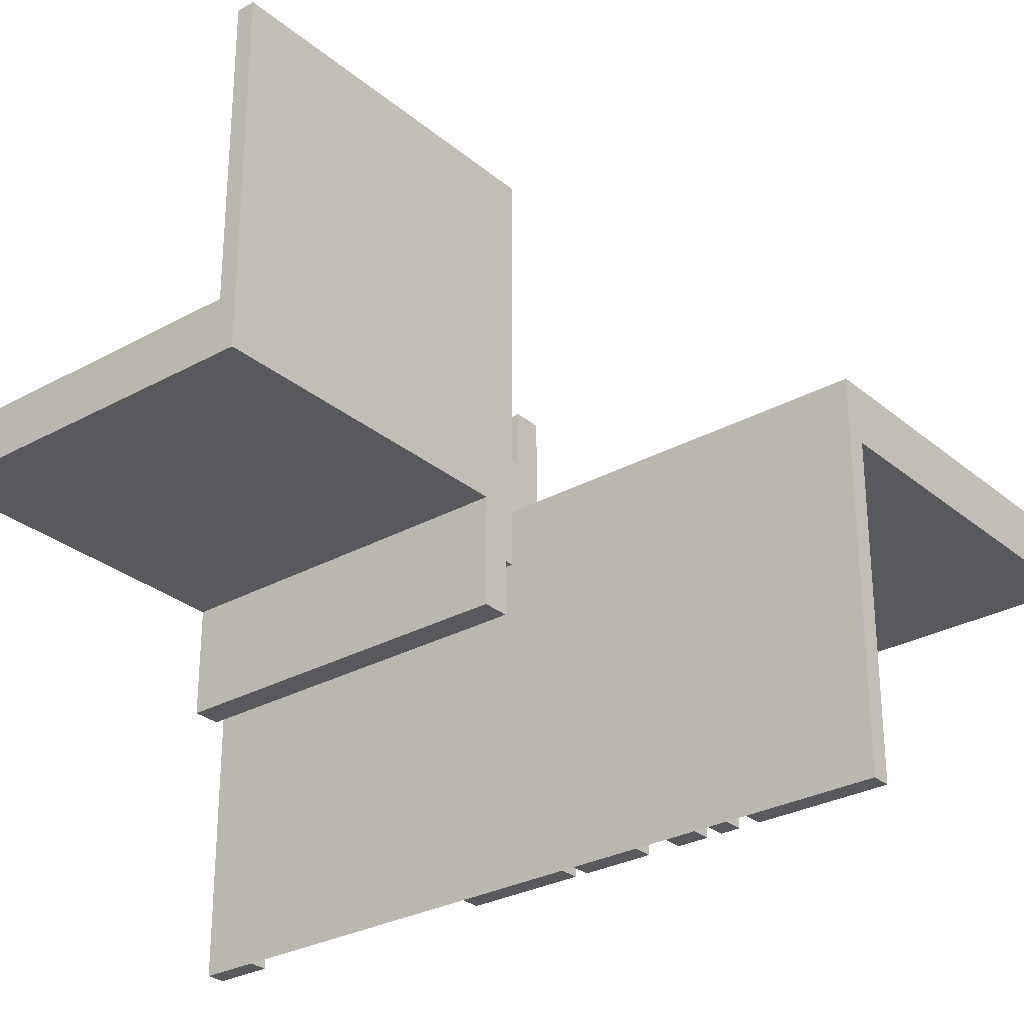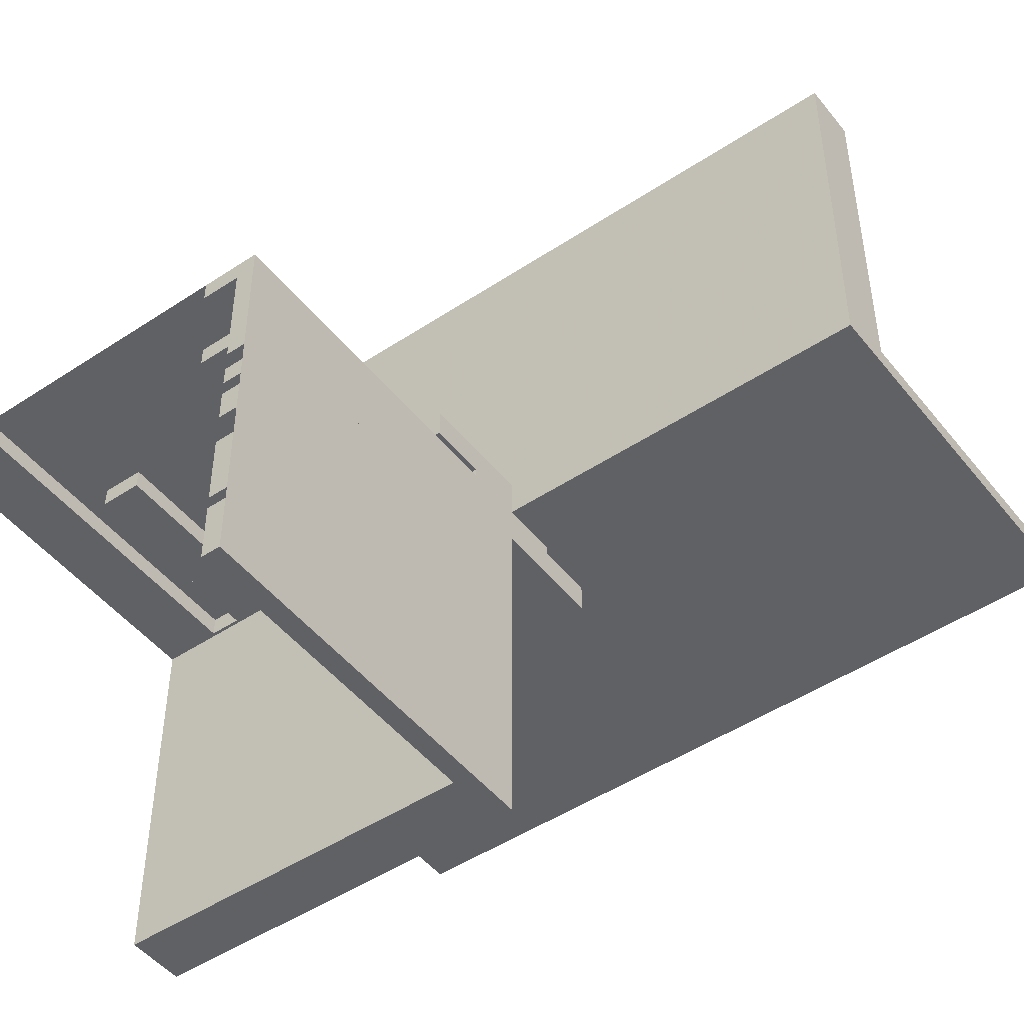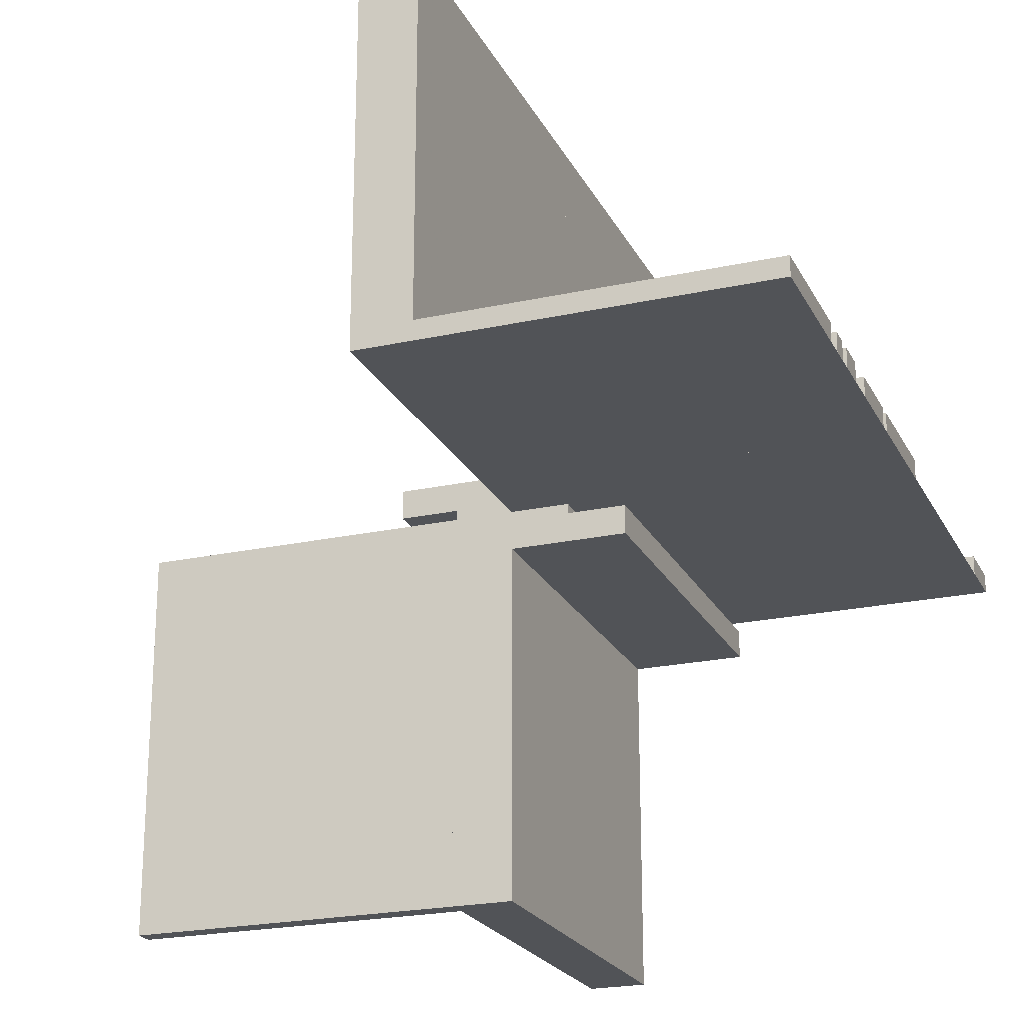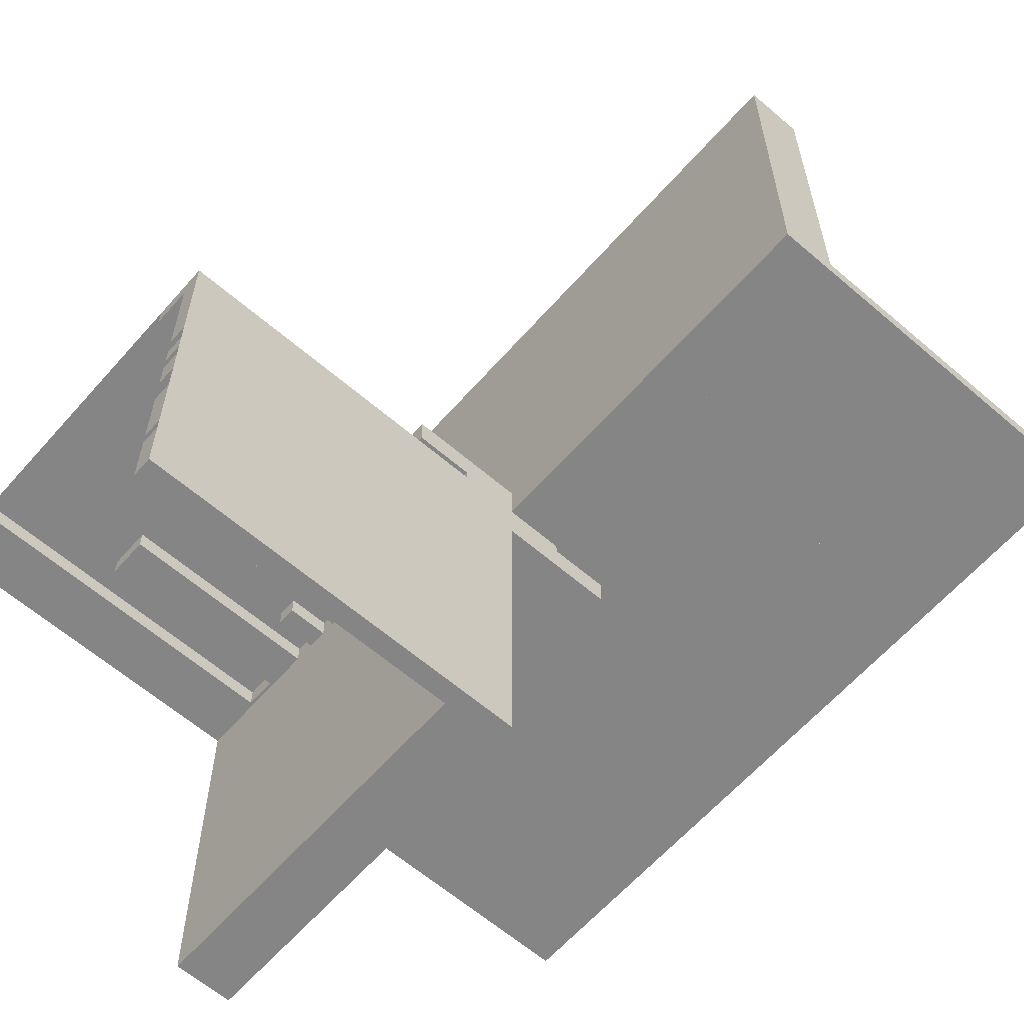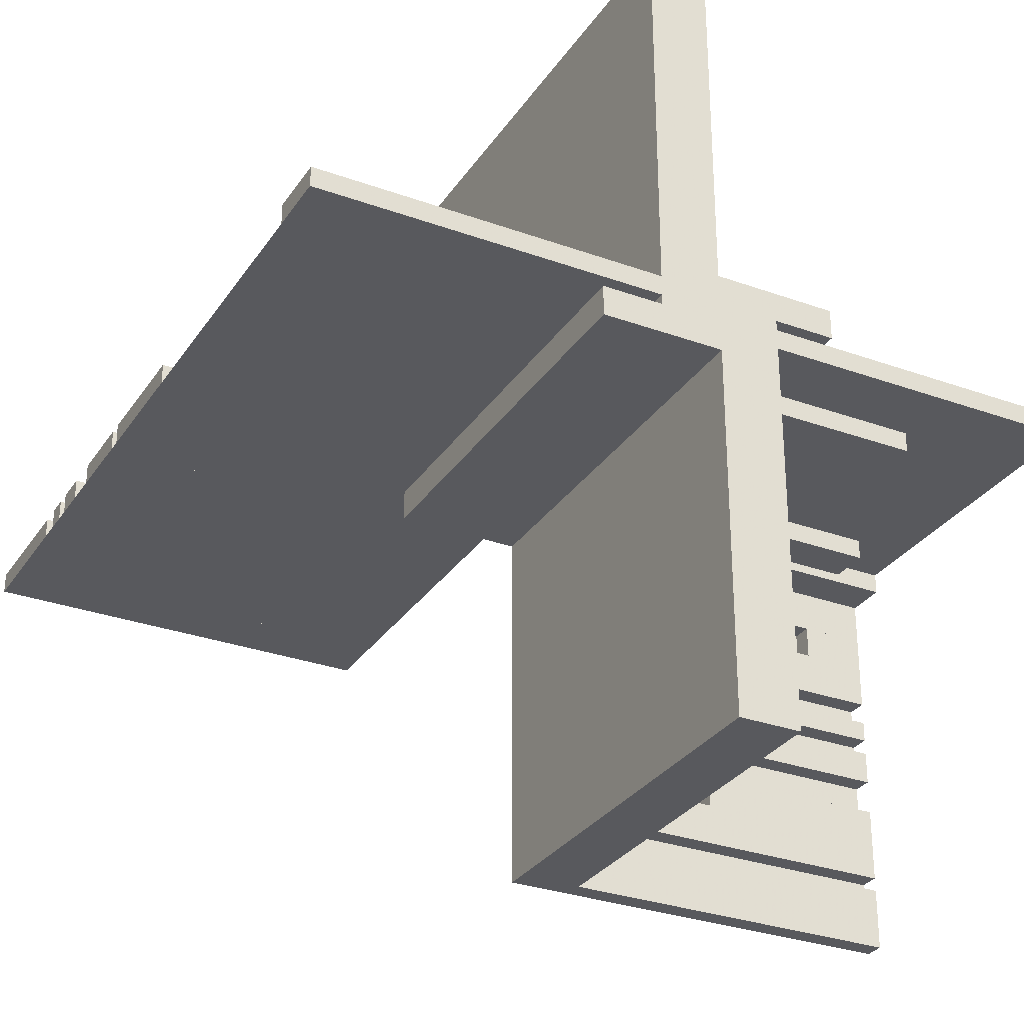
<metadata>
{"format":"obj","ext":"obj","renderer":"f3d","projection":"perspective","resolution":1024,"background":"white","views":[{"elev":-29.1,"azim":39.4,"up":"+Z"},{"elev":-48.1,"azim":36.6,"up":"+Y"},{"elev":-22.2,"azim":110.9,"up":"+Y"},{"elev":-61.9,"azim":48.8,"up":"+Y"},{"elev":-30.2,"azim":-117.7,"up":"+Y"}]}
</metadata>
<code>
v 0 0 0
v 0 0 -0.075
v 0 0 -0.5
v 0 0 0.5
v 0 -0.075 0
v 0 -0.075 0.4209
v 0 -0.075 0.5
v 0 -0.3585 0.5
v 0 -0.3585 0.07099
v 0 -0.3585 0.2616
v 0 -0.3185 0.5
v 0 -0.3185 0.2616
v 0 -0.0125 -0.075
v 0 -0.0125 -0.15
v 0 -0.1143 0.1692
v 0 -0.1143 0.4209
v 0 -0.1143 0.5
v 0 0.05 0
v 0 0.05 0.15
v 0 -0.2184 0.5
v 0 -0.2184 0.3738
v 0 -0.025 0
v 0 -0.025 0.5
v 0 -0.425 0
v 0 -0.425 0.5
v 0 -0.5 0
v 0 -0.5 0.5
v 0 -0.5 0.075
v 0 0.5 0
v 0 0.5 -0.075
v 0 -0.1935 0.5
v 0 -0.1935 0.3738
v 0 0.025 0
v 0 0.025 -0.5
v 0 -0.05 0
v 0 -0.05 -0.15
v 0 0.0125 0.15
v 0 0.0125 0.075
v 0 -0.2771 0.3
v 0 -0.2771 0.5
v 0 -0.2371 0.3
v 0 -0.2371 0.5
v 0 -0.1671 0.1692
v 0 -0.1671 0.5
v 0 -0.4085 0.5
v 0 -0.4085 0.07099
v 0.3065 0 -0.3738
v 0.3065 0 -0.5
v 0.3065 0.025 -0.3738
v 0.3065 0.025 -0.5
v -0.075 0 0
v -0.075 0 -0.5
v -0.075 0 0.5
v -0.075 -0.025 0
v -0.075 -0.025 0.5
v -0.075 0.025 0
v -0.075 0.025 -0.5
v -0.2816 0 0
v -0.2816 0 -0.1262
v -0.2816 0 0.1262
v -0.2816 -0.025 0
v -0.2816 -0.025 0.1262
v -0.2816 0.025 0
v -0.2816 0.025 -0.1262
v -0.3857 0 0
v -0.3857 0 0.0791
v -0.3857 0 0.3308
v -0.3857 0 -0.3308
v -0.3857 0 -0.0791
v -0.3857 -0.025 0
v -0.3857 -0.025 0.0791
v -0.3857 -0.025 0.3308
v -0.3857 0.025 0
v -0.3857 0.025 -0.3308
v -0.3857 0.025 -0.0791
v -0.1415 0 0
v -0.1415 0 -0.429
v -0.1415 0 -0.2384
v -0.1415 0 0.2384
v -0.1415 0 0.429
v -0.1415 -0.025 0
v -0.1415 -0.025 0.2384
v -0.1415 -0.025 0.429
v -0.1415 0.025 0
v -0.1415 0.025 -0.429
v -0.1415 0.025 -0.2384
v -0.1815 0 0
v -0.1815 0 -0.2384
v -0.1815 0 0.2384
v -0.1815 -0.025 0
v -0.1815 -0.025 0.2384
v -0.1815 0.025 0
v -0.1815 0.025 -0.2384
v 0.2229 0 -0.5
v 0.2229 0 -0.3
v 0.2229 0.025 -0.5
v 0.2229 0.025 -0.3
v 0.2629 0 -0.5
v 0.2629 0 -0.3
v 0.2629 0.025 -0.5
v 0.2629 0.025 -0.3
v -0.025 0 0
v -0.025 0 0.5
v -0.025 -0.075 0
v -0.025 -0.075 0.4209
v -0.025 -0.075 0.5
v -0.025 -0.3585 0.5
v -0.025 -0.3585 0.07099
v -0.025 -0.3585 0.2616
v -0.025 -0.3185 0.5
v -0.025 -0.3185 0.2616
v -0.025 -0.1143 0.1692
v -0.025 -0.1143 0.4209
v -0.025 -0.1143 0.5
v -0.025 -0.2184 0.5
v -0.025 -0.2184 0.3738
v -0.025 -0.425 0
v -0.025 -0.425 0.5
v -0.025 -0.5 0
v -0.025 -0.5 0.5
v -0.025 -0.1935 0.5
v -0.025 -0.1935 0.3738
v -0.025 -0.2771 0.3
v -0.025 -0.2771 0.5
v -0.025 -0.2371 0.3
v -0.025 -0.2371 0.5
v -0.025 -0.1671 0.1692
v -0.025 -0.1671 0.5
v -0.025 -0.4085 0.5
v -0.025 -0.4085 0.07099
v 0.3329 0 -0.5
v 0.3329 0 -0.1692
v 0.3329 0.025 -0.5
v 0.3329 0.025 -0.1692
v -0.425 0 0
v -0.425 0 0.0791
v -0.425 0 -0.5
v -0.425 0 0.5
v -0.425 0 -0.0791
v -0.425 -0.025 0
v -0.425 -0.025 0.0791
v -0.425 -0.025 0.5
v -0.425 0.025 0
v -0.425 0.025 -0.5
v -0.425 0.025 -0.0791
v 0.09154 0 -0.07099
v 0.09154 0 -0.5
v 0.09154 0.025 -0.07099
v 0.09154 0.025 -0.5
v -0.5 0 0
v -0.5 0 -0.5
v -0.5 0 0.5
v -0.5 -0.0125 -0.075
v -0.5 -0.0125 -0.15
v -0.5 0.05 0
v -0.5 0.05 0.15
v -0.5 -0.025 0
v -0.5 -0.025 0.5
v -0.5 -0.5 0
v -0.5 -0.5 0.075
v -0.5 0.5 0
v -0.5 0.5 -0.075
v -0.5 0.025 0
v -0.5 0.025 -0.5
v -0.5 -0.05 0
v -0.5 -0.05 -0.15
v -0.5 0.0125 0.15
v -0.5 0.0125 0.075
v 0.5 0 0
v 0.5 0 -0.075
v 0.5 0 -0.5
v 0.5 0.5 0
v 0.5 0.5 -0.075
v 0.5 0.025 0
v 0.5 0.025 -0.5
v -0.09154 0 0
v -0.09154 0 -0.429
v -0.09154 0 0.429
v -0.09154 -0.025 0
v -0.09154 -0.025 0.429
v -0.09154 0.025 0
v -0.09154 0.025 -0.429
v 0.425 0 0
v 0.425 0 -0.5
v 0.425 0 -0.4209
v 0.425 0.025 0
v 0.425 0.025 -0.5
v 0.425 0.025 -0.4209
v -0.3329 0 0
v -0.3329 0 0.3308
v -0.3329 0 -0.3308
v -0.3329 -0.025 0
v -0.3329 -0.025 0.3308
v -0.3329 0.025 0
v -0.3329 0.025 -0.3308
v -0.2629 0 0
v -0.2629 0 0.2
v -0.2629 0 -0.2
v -0.2629 -0.025 0
v -0.2629 -0.025 0.2
v -0.2629 0.025 0
v -0.2629 0.025 -0.2
v -0.2229 0 0
v -0.2229 0 0.2
v -0.2229 0 -0.2
v -0.2229 -0.025 0
v -0.2229 -0.025 0.2
v -0.2229 0.025 0
v -0.2229 0.025 -0.2
v 0.1815 0 -0.2616
v 0.1815 0 -0.5
v 0.1815 0.025 -0.2616
v 0.1815 0.025 -0.5
v 0.1415 0 -0.2616
v 0.1415 0 -0.07099
v 0.1415 0 -0.5
v 0.1415 0.025 -0.2616
v 0.1415 0.025 -0.07099
v 0.1415 0.025 -0.5
v 0.3857 0 -0.5
v 0.3857 0 -0.4209
v 0.3857 0 -0.1692
v 0.3857 0.025 -0.5
v 0.3857 0.025 -0.4209
v 0.3857 0.025 -0.1692
v 0.2816 0 -0.3738
v 0.2816 0 -0.5
v 0.2816 0.025 -0.3738
v 0.2816 0.025 -0.5
v 0.075 0 0
v 0.075 0 -0.5
v 0.075 0.025 0
v 0.075 0.025 -0.5
v -0.3065 0 0
v -0.3065 0 -0.1262
v -0.3065 0 0.1262
v -0.3065 -0.025 0
v -0.3065 -0.025 0.1262
v -0.3065 0.025 0
v -0.3065 0.025 -0.1262
f 167 168 38
f 38 37 167
f 160 28 38
f 38 168 160
f 38 28 26
f 26 18 38
f 37 38 19
f 18 19 38
f 167 37 19
f 19 156 167
f 160 159 26
f 26 28 160
f 19 18 155
f 155 156 19
f 160 168 159
f 155 159 168
f 167 156 168
f 155 168 156
f 159 155 18
f 18 26 159
f 1 3 151
f 151 150 1
f 68 191 189
f 189 65 68
f 191 195 194
f 194 189 191
f 195 74 73
f 73 194 195
f 74 68 65
f 65 73 74
f 191 68 74
f 74 195 191
f 189 73 65
f 73 189 194
f 88 78 76
f 76 87 88
f 78 86 84
f 84 76 78
f 86 93 92
f 92 84 86
f 93 88 87
f 87 92 93
f 78 88 93
f 93 86 78
f 76 92 87
f 92 76 84
f 234 239 240
f 240 235 234
f 239 63 64
f 64 240 239
f 63 58 59
f 59 64 63
f 58 234 235
f 235 59 58
f 239 234 58
f 58 63 239
f 240 59 235
f 59 240 64
f 198 205 203
f 203 196 198
f 205 209 208
f 208 203 205
f 209 202 201
f 201 208 209
f 202 198 196
f 196 201 202
f 205 198 202
f 202 209 205
f 203 201 196
f 201 203 208
f 135 143 145
f 145 139 135
f 143 73 75
f 75 145 143
f 73 65 69
f 69 75 73
f 65 135 139
f 139 69 65
f 143 135 65
f 65 73 143
f 145 69 139
f 69 145 75
f 77 177 176
f 176 76 77
f 177 182 181
f 181 176 177
f 182 85 84
f 84 181 182
f 85 77 76
f 76 84 85
f 177 77 85
f 85 182 177
f 176 84 76
f 84 176 181
f 151 137 135
f 135 150 151
f 137 144 143
f 143 135 137
f 144 164 163
f 163 143 144
f 164 151 150
f 150 163 164
f 137 151 164
f 164 144 137
f 135 163 150
f 163 135 143
f 52 3 1
f 1 51 52
f 3 34 33
f 33 1 3
f 34 57 56
f 56 33 34
f 57 52 51
f 51 56 57
f 3 52 57
f 57 34 3
f 1 56 51
f 56 1 33
f 26 159 150
f 150 1 26
f 159 150 1
f 1 26 159
f 154 153 13
f 13 14 154
f 162 30 13
f 13 153 162
f 13 30 29
f 29 35 13
f 14 13 36
f 35 36 13
f 154 14 36
f 36 166 154
f 162 161 29
f 29 30 162
f 36 35 165
f 165 166 36
f 162 153 161
f 165 161 153
f 154 166 153
f 165 153 166
f 161 165 35
f 35 29 161
f 1 4 152
f 152 150 1
f 67 190 189
f 189 65 67
f 190 193 192
f 192 189 190
f 193 72 70
f 70 192 193
f 72 67 65
f 65 70 72
f 190 67 72
f 72 193 190
f 189 70 65
f 70 189 192
f 89 79 76
f 76 87 89
f 79 82 81
f 81 76 79
f 82 91 90
f 90 81 82
f 91 89 87
f 87 90 91
f 79 89 91
f 91 82 79
f 76 90 87
f 90 76 81
f 234 237 238
f 238 236 234
f 237 61 62
f 62 238 237
f 61 58 60
f 60 62 61
f 58 234 236
f 236 60 58
f 237 234 58
f 58 61 237
f 238 60 236
f 60 238 62
f 197 204 203
f 203 196 197
f 204 207 206
f 206 203 204
f 207 200 199
f 199 206 207
f 200 197 196
f 196 199 200
f 204 197 200
f 200 207 204
f 203 199 196
f 199 203 206
f 135 140 141
f 141 136 135
f 140 70 71
f 71 141 140
f 70 65 66
f 66 71 70
f 65 135 136
f 136 66 65
f 140 135 65
f 65 70 140
f 141 66 136
f 66 141 71
f 80 178 176
f 176 76 80
f 178 180 179
f 179 176 178
f 180 83 81
f 81 179 180
f 83 80 76
f 76 81 83
f 178 80 83
f 83 180 178
f 176 81 76
f 81 176 179
f 152 138 135
f 135 150 152
f 138 142 140
f 140 135 138
f 142 158 157
f 157 140 142
f 158 152 150
f 150 157 158
f 138 152 158
f 158 142 138
f 135 157 150
f 157 135 140
f 53 4 1
f 1 51 53
f 4 23 22
f 22 1 4
f 23 55 54
f 54 22 23
f 55 53 51
f 51 54 55
f 4 53 55
f 55 23 4
f 1 54 51
f 54 1 22
f 29 161 150
f 150 1 29
f 161 150 1
f 1 29 161
f 220 131 132
f 132 222 220
f 131 133 134
f 134 132 131
f 133 223 225
f 225 134 133
f 223 220 222
f 222 225 223
f 131 220 223
f 223 133 131
f 132 225 222
f 225 132 134
f 185 188 187
f 187 184 185
f 188 224 223
f 223 187 188
f 224 221 220
f 220 223 224
f 221 185 184
f 184 220 221
f 188 185 221
f 221 224 188
f 187 220 184
f 220 187 223
f 47 49 50
f 50 48 47
f 49 228 229
f 229 50 49
f 228 226 227
f 227 229 228
f 226 47 48
f 48 227 226
f 49 47 226
f 226 228 49
f 50 227 48
f 227 50 229
f 98 94 95
f 95 99 98
f 94 96 97
f 97 95 94
f 96 100 101
f 101 97 96
f 100 98 99
f 99 101 100
f 94 98 100
f 100 96 94
f 95 101 99
f 101 95 97
f 211 216 214
f 214 210 211
f 216 219 217
f 217 214 216
f 219 213 212
f 212 217 219
f 213 211 210
f 210 212 213
f 216 211 213
f 213 219 216
f 214 212 210
f 212 214 217
f 216 147 146
f 146 215 216
f 147 149 148
f 148 146 147
f 149 219 218
f 218 148 149
f 219 216 215
f 215 218 219
f 147 216 219
f 219 149 147
f 146 218 215
f 218 146 148
f 171 184 183
f 183 169 171
f 184 187 186
f 186 183 184
f 187 175 174
f 174 186 187
f 175 171 169
f 169 174 175
f 184 171 175
f 175 187 184
f 183 174 169
f 174 183 186
f 231 3 1
f 1 230 231
f 3 34 33
f 33 1 3
f 34 233 232
f 232 33 34
f 233 231 230
f 230 232 233
f 3 231 233
f 233 34 3
f 1 232 230
f 232 1 33
f 171 3 1
f 1 169 171
f 15 43 44
f 44 17 15
f 43 127 128
f 128 44 43
f 127 112 114
f 114 128 127
f 112 15 17
f 17 114 112
f 43 15 112
f 112 127 43
f 44 114 17
f 114 44 128
f 12 10 8
f 8 11 12
f 10 109 107
f 107 8 10
f 109 111 110
f 110 107 109
f 111 12 11
f 11 110 111
f 10 12 111
f 111 109 10
f 8 110 11
f 110 8 107
f 31 121 122
f 122 32 31
f 121 115 116
f 116 122 121
f 115 20 21
f 21 116 115
f 20 31 32
f 32 21 20
f 121 31 20
f 20 115 121
f 122 21 32
f 21 122 116
f 41 39 40
f 40 42 41
f 39 123 124
f 124 40 39
f 123 125 126
f 126 124 123
f 125 41 42
f 42 126 125
f 39 41 125
f 125 123 39
f 40 126 42
f 126 40 124
f 7 106 105
f 105 6 7
f 106 114 113
f 113 105 106
f 114 17 16
f 16 113 114
f 17 7 6
f 6 16 17
f 106 7 17
f 17 114 106
f 105 16 6
f 16 105 113
f 9 46 45
f 45 8 9
f 46 130 129
f 129 45 46
f 130 108 107
f 107 129 130
f 108 9 8
f 8 107 108
f 46 9 108
f 108 130 46
f 45 107 8
f 107 45 129
f 1 5 7
f 7 4 1
f 5 104 106
f 106 7 5
f 104 102 103
f 103 106 104
f 102 1 4
f 4 103 102
f 5 1 102
f 102 104 5
f 7 103 4
f 103 7 106
f 24 26 27
f 27 25 24
f 26 119 120
f 120 27 26
f 119 117 118
f 118 120 119
f 117 24 25
f 25 118 117
f 26 24 117
f 117 119 26
f 27 118 25
f 118 27 120
f 26 27 4
f 4 1 26
f 1 169 170
f 170 2 1
f 169 172 173
f 173 170 169
f 172 29 30
f 30 173 172
f 29 1 2
f 2 30 29
f 169 1 29
f 29 172 169
f 170 30 2
f 30 170 173

</code>
